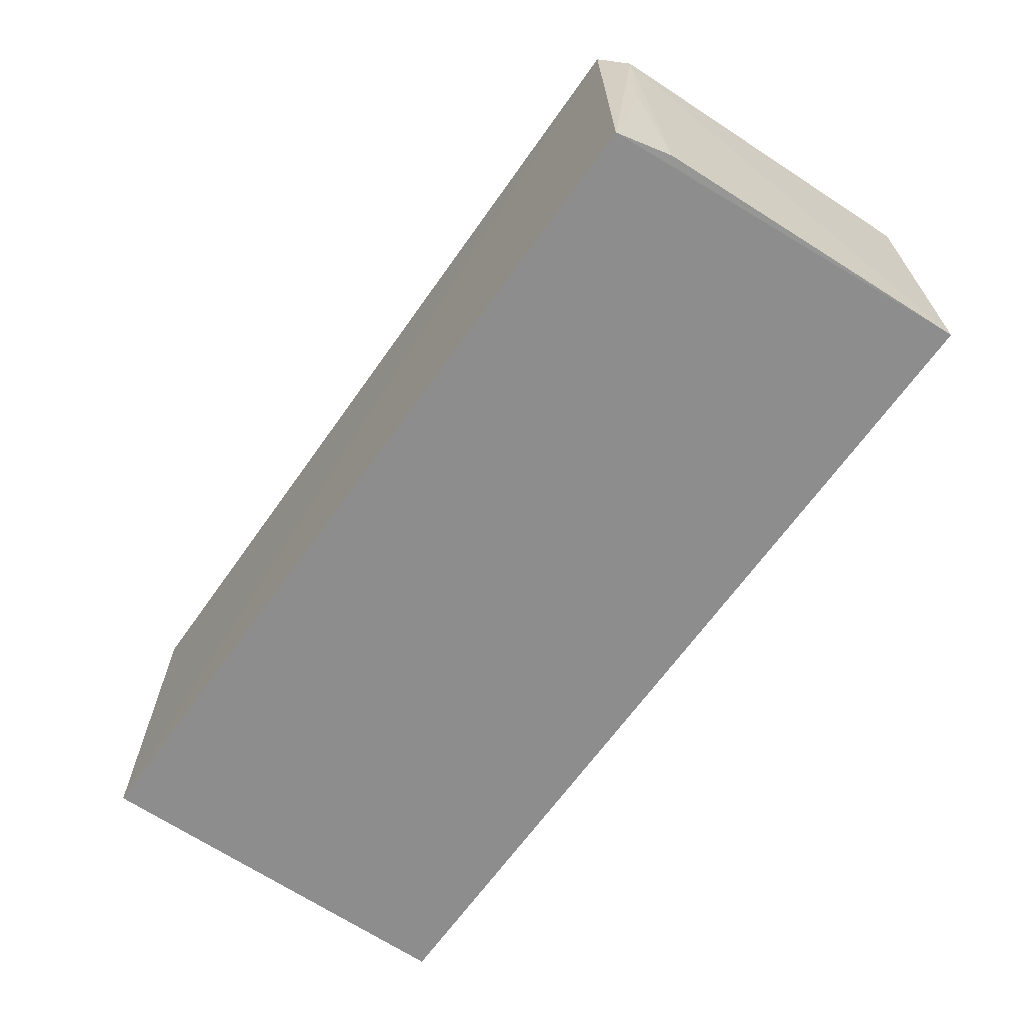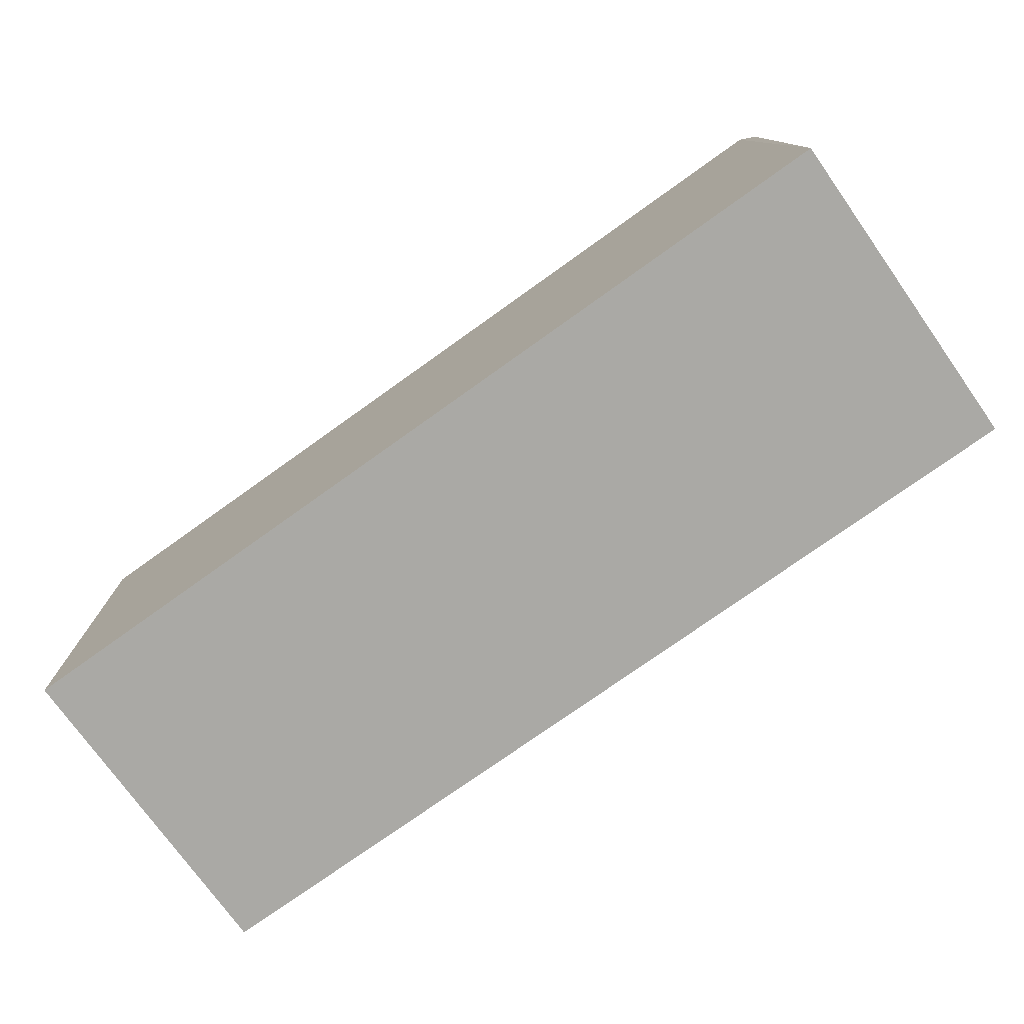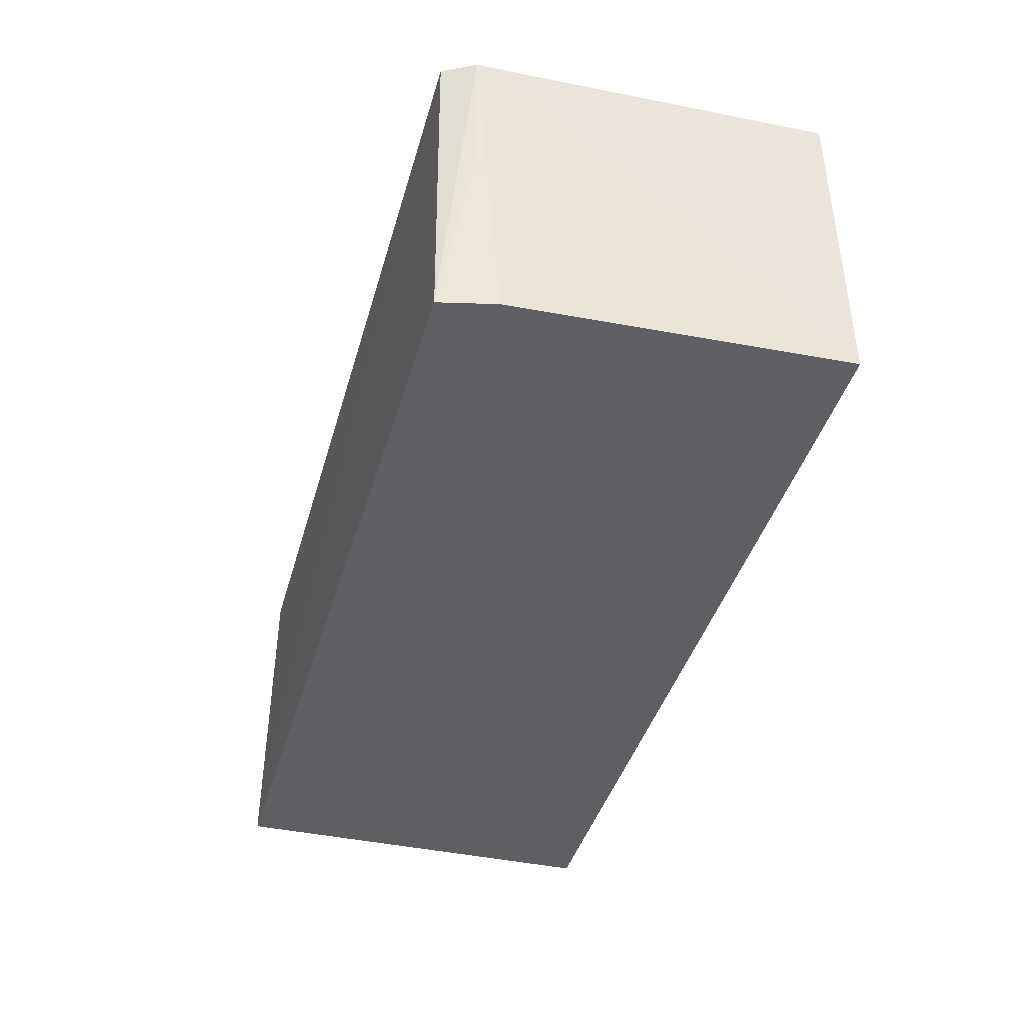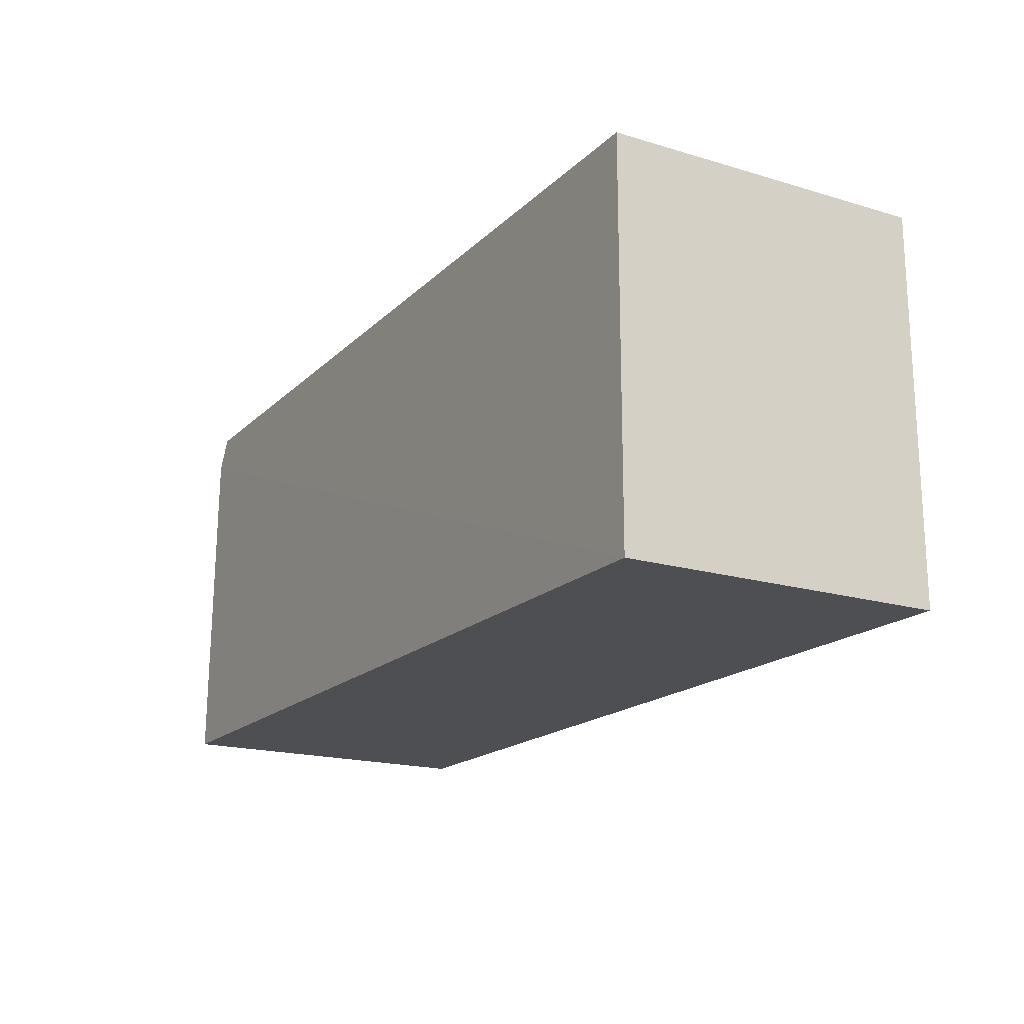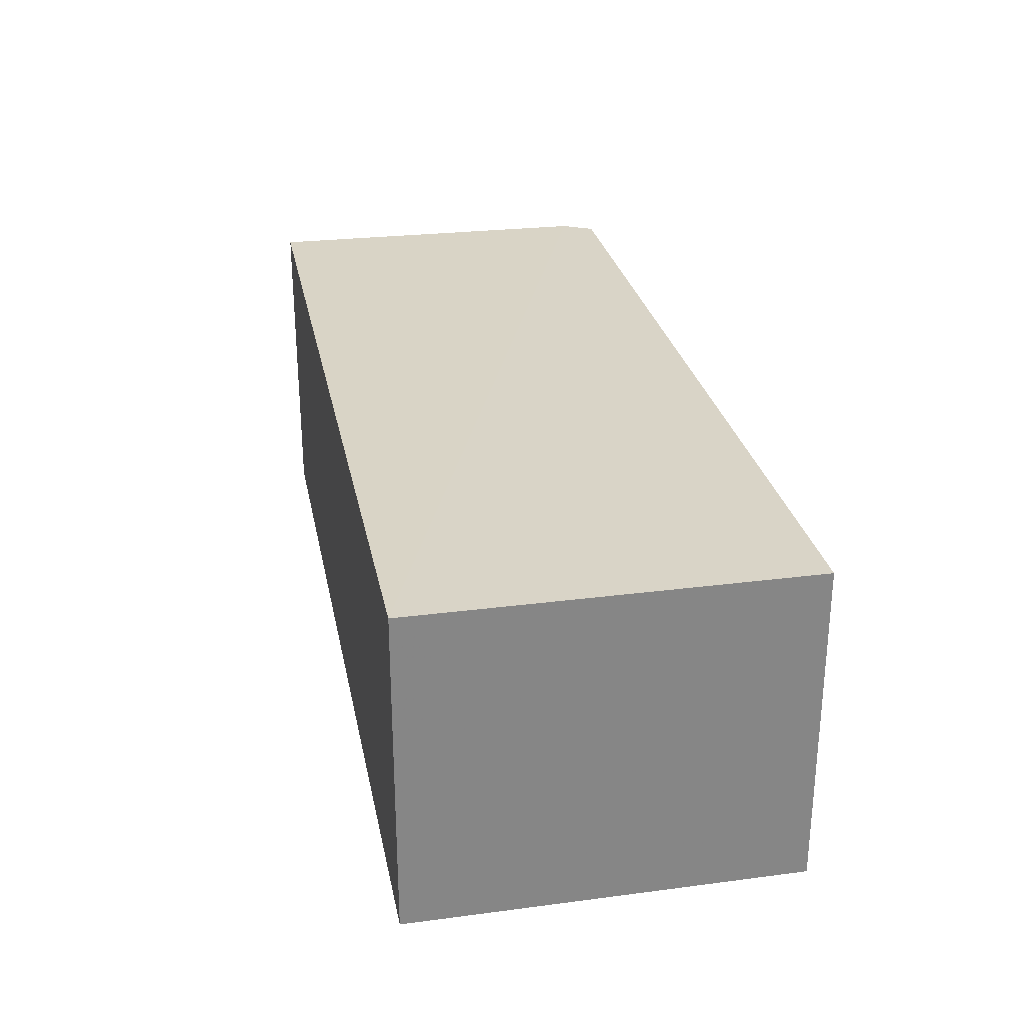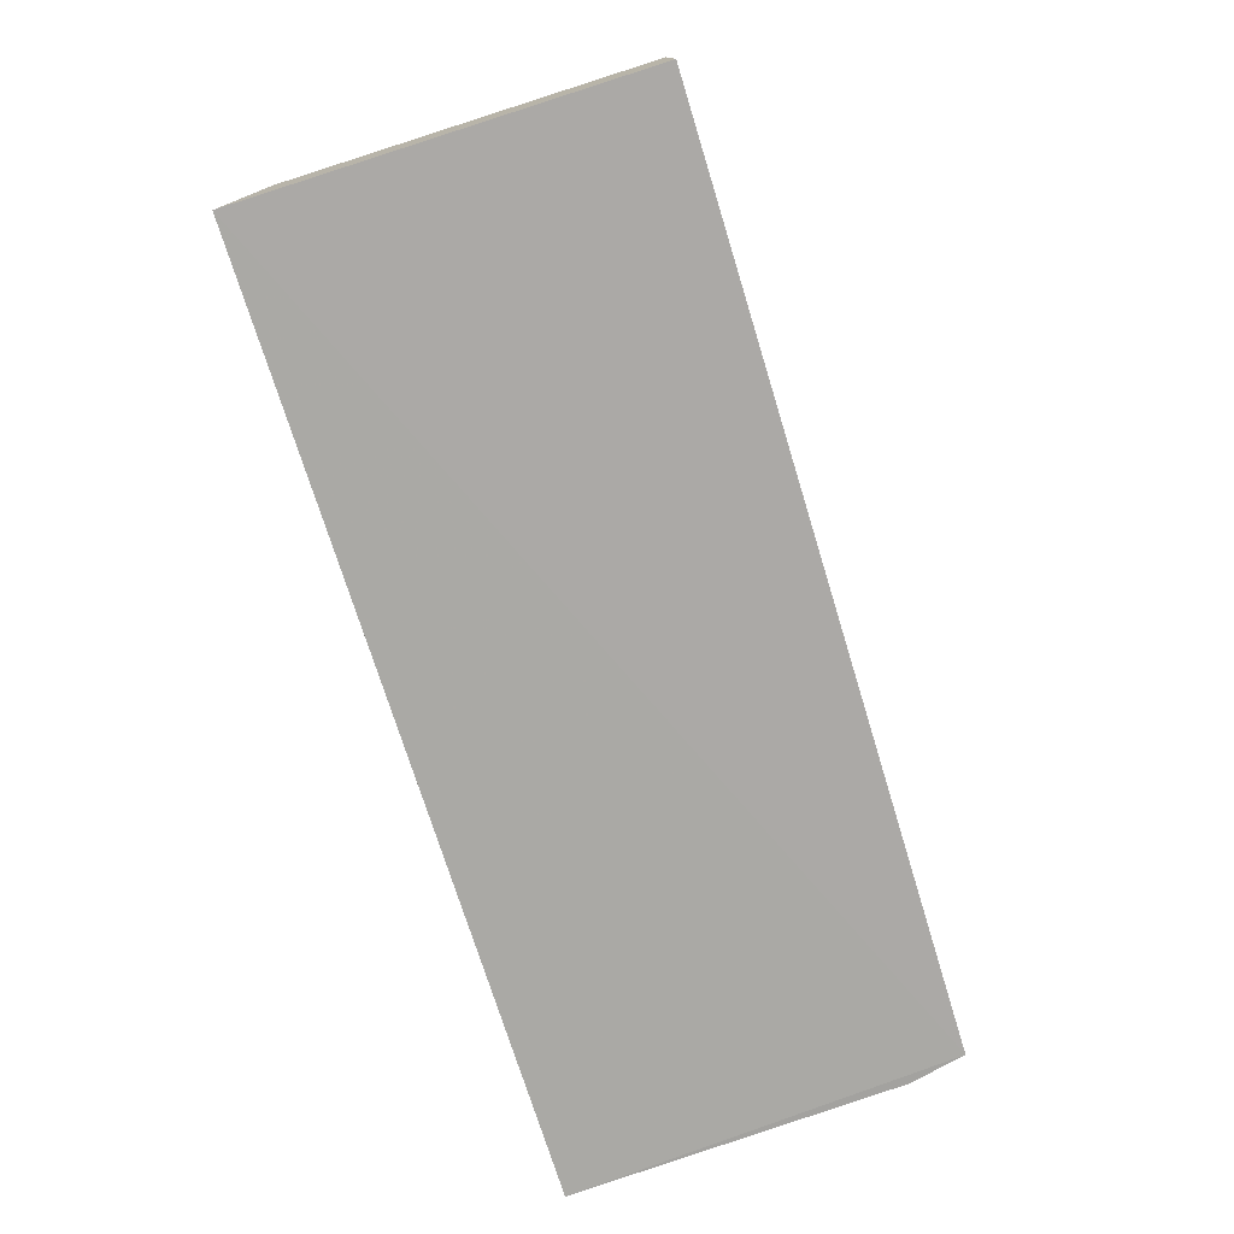
<metadata>
{"format":"obj","ext":"obj","renderer":"f3d","projection":"perspective","resolution":1024,"background":"white","views":[{"elev":-64.6,"azim":55.2,"up":"+Y"},{"elev":-75.4,"azim":35.6,"up":"+Z"},{"elev":-40.5,"azim":74.9,"up":"+Y"},{"elev":-18.0,"azim":-120.4,"up":"+Z"},{"elev":28.4,"azim":-101.1,"up":"+Y"},{"elev":-75.5,"azim":-72.4,"up":"+Y"}]}
</metadata>
<code>
v 0.06313 0.03619 0.1741
v 0.06466 0.001747 0.1681
v 0.06588 0.03613 0.1339
v -0.03058 0.03618 0.1339
v -0.03057 0.001727 0.1748
v -0.03058 0.001716 0.1339
v 0.06485 0.03622 0.1708
v 0.06339 0.001689 0.1739
v -0.03057 0.03615 0.1747
v 0.06606 0.001722 0.1339
v 0.06464 0.02031 0.1708
f 6 5 4
f 7 3 4
f 8 1 5
f 8 7 1
f 8 5 6
f 9 5 1
f 9 4 5
f 9 7 4
f 9 1 7
f 10 8 6
f 10 2 8
f 10 7 2
f 10 3 7
f 10 6 4
f 10 4 3
f 11 8 2
f 11 2 7
f 11 7 8

</code>
